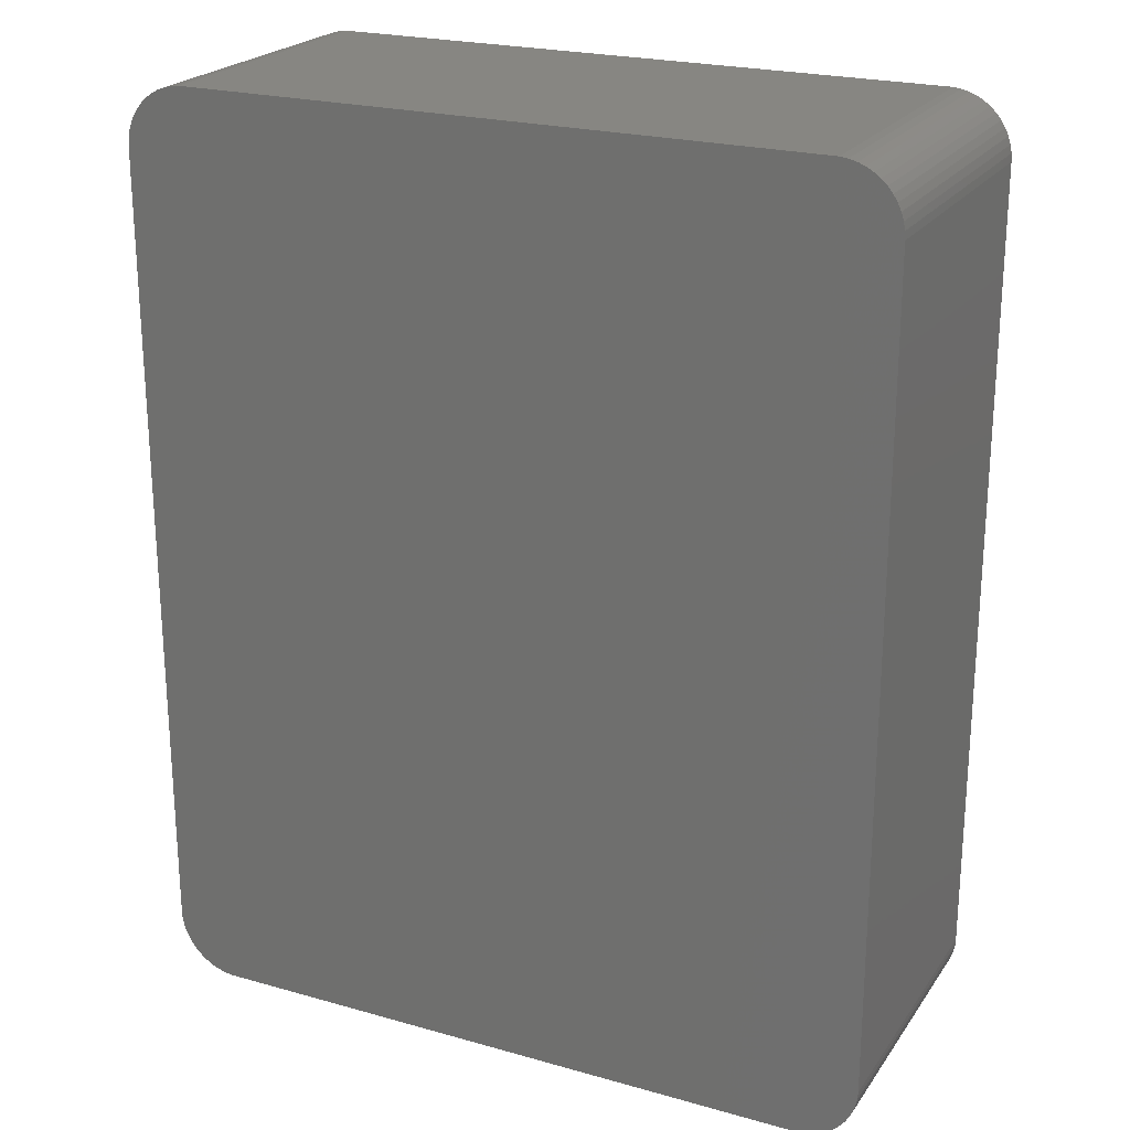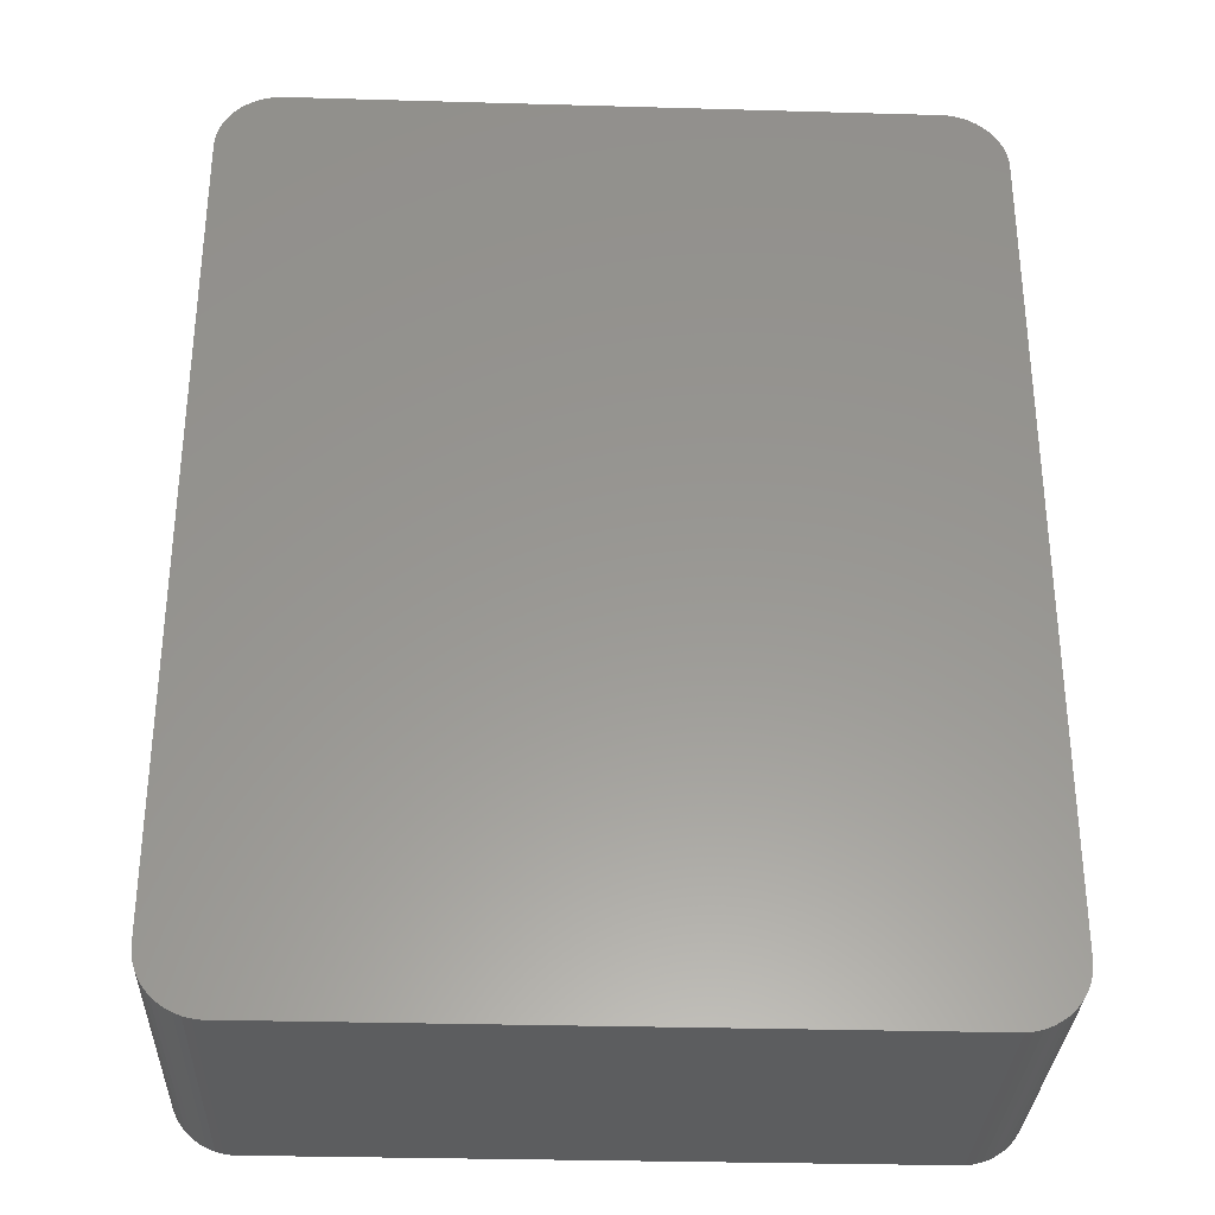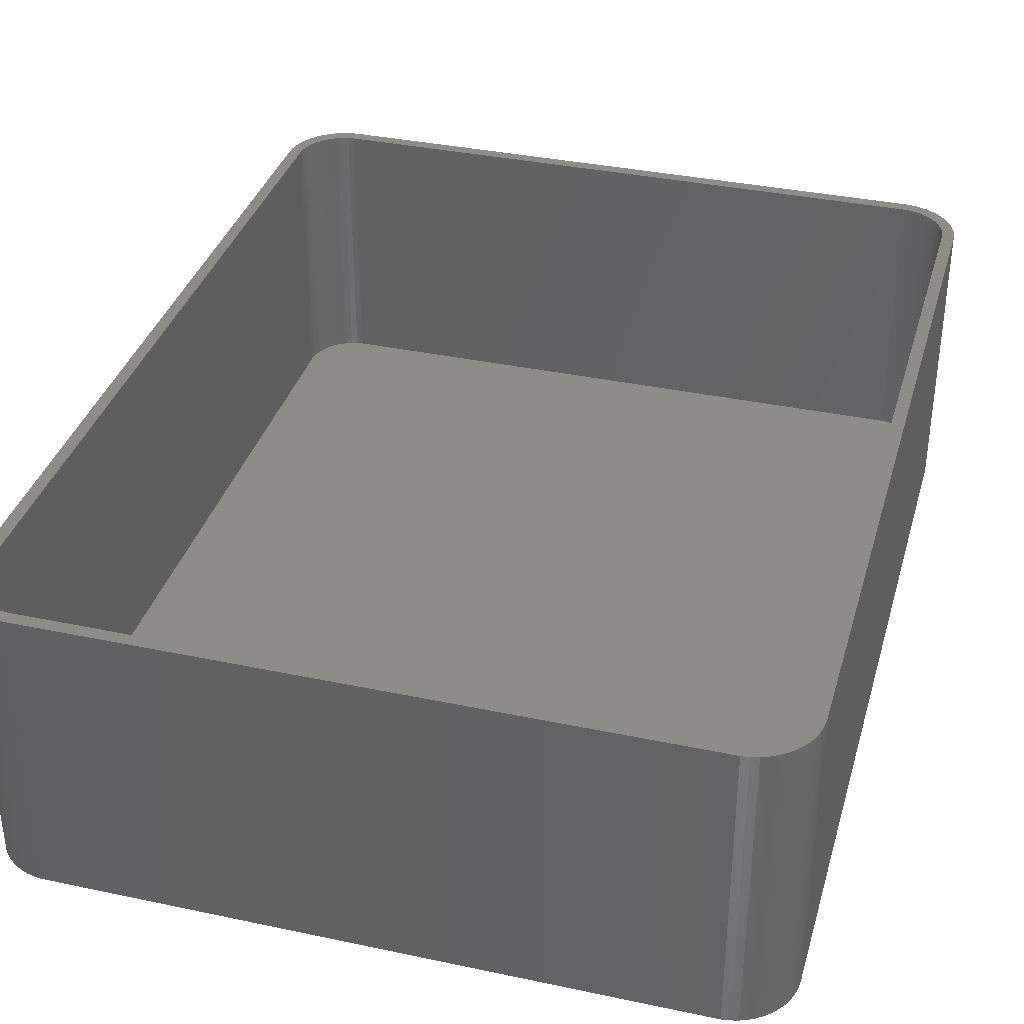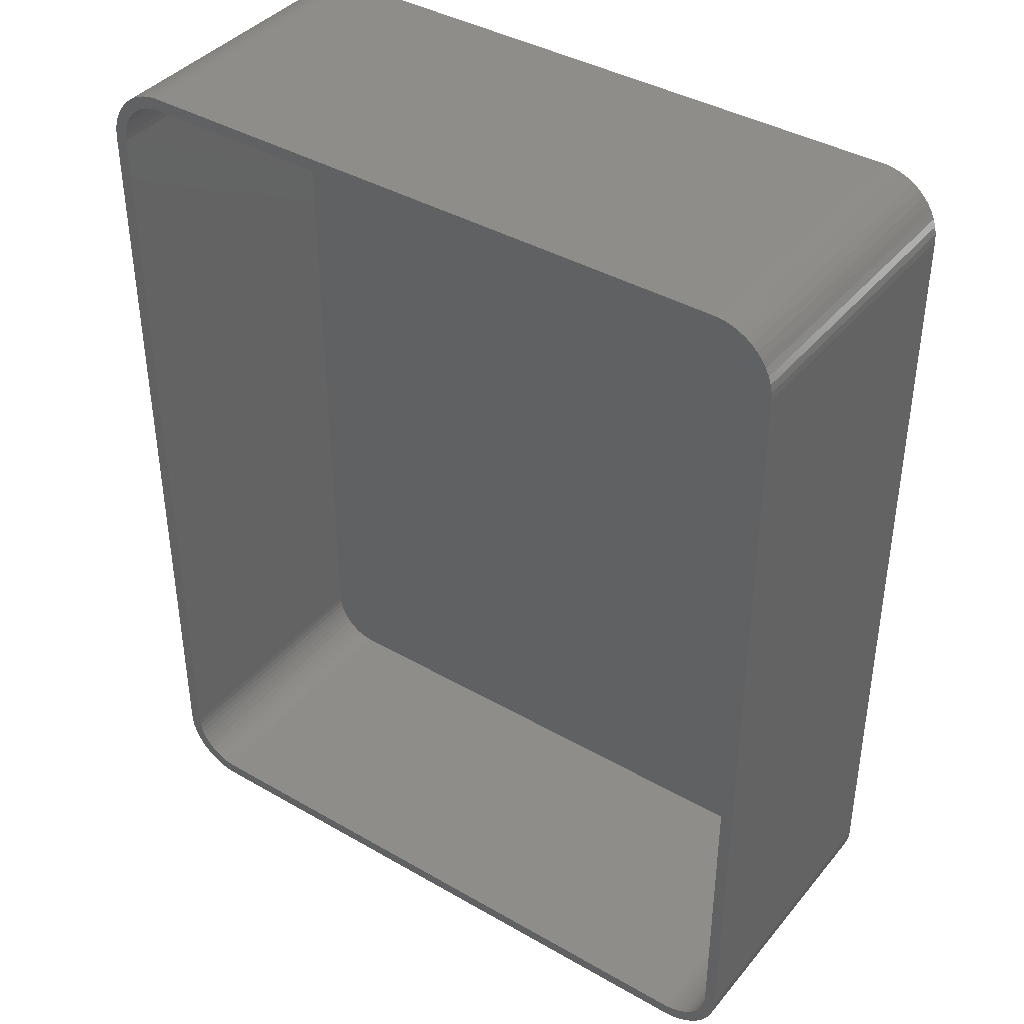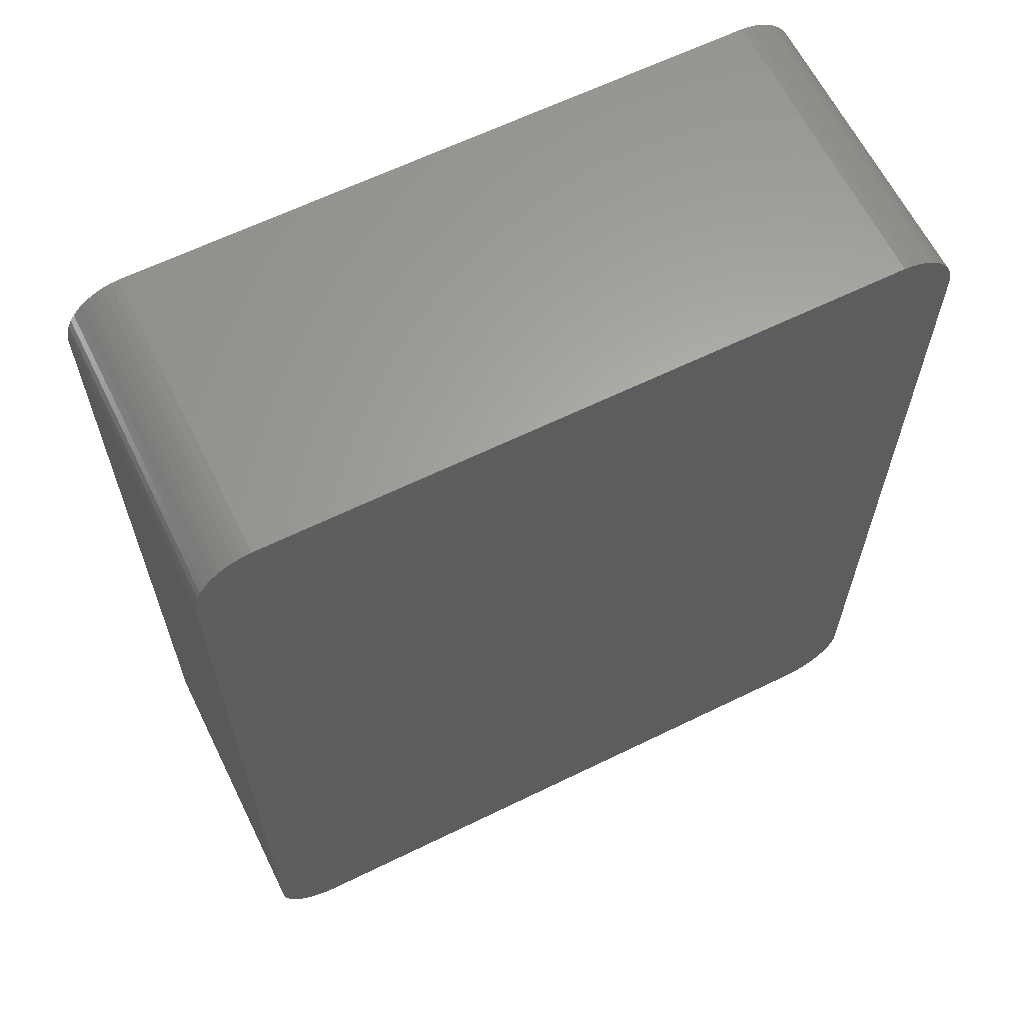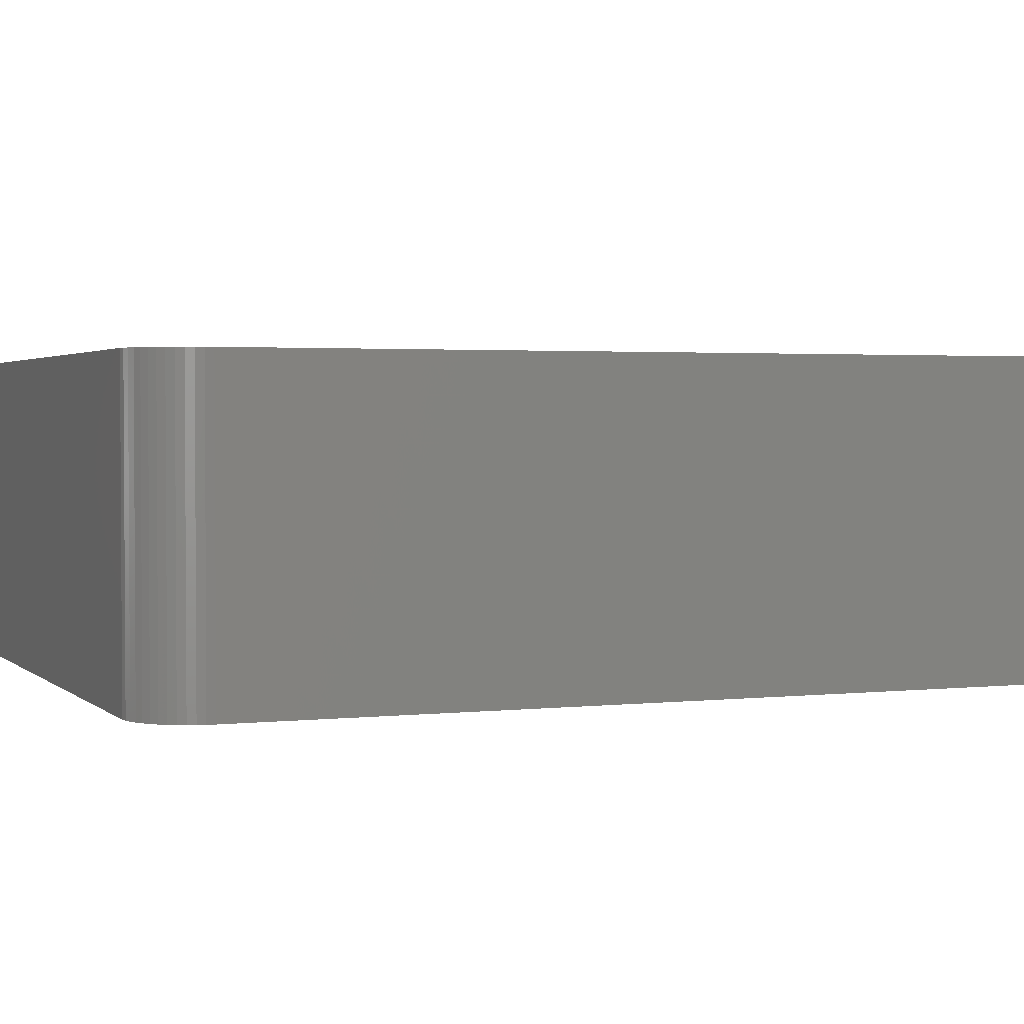
<metadata>
{"format":"stl","ext":"stl","renderer":"f3d","projection":"perspective","resolution":1024,"background":"white","views":[{"elev":22.7,"azim":-154.2,"up":"+Y"},{"elev":-31.5,"azim":177.7,"up":"+Y"},{"elev":35.7,"azim":-164.4,"up":"+Z"},{"elev":39.9,"azim":35.4,"up":"+Y"},{"elev":63.2,"azim":153.7,"up":"+Y"},{"elev":2.2,"azim":67.9,"up":"+Z"}]}
</metadata>
<code>
# stl→obj: 208 verts, 412 faces
v 25.94 37.41 0
v 25.31 37.49 24
v 25.94 37.41 24
v 25.31 37.49 0
v -25.31 37.49 24
v -25.31 37.49 0
v -25.94 37.41 24
v -25.94 37.41 0
v -28.19 36.35 0
v -28.64 35.92 24
v -28.19 36.35 24
v -28.64 35.92 0
v 28.64 35.92 0
v 28.19 36.35 24
v 28.64 35.92 24
v 28.19 36.35 0
v -26.55 37.26 0
v -27.13 37.02 24
v -26.55 37.26 24
v -27.13 37.02 0
v 30 -32.5 24
v 30 32.5 0
v 30 32.5 24
v 30 -32.5 0
v -25.31 -37.49 0
v 25.31 -37.49 24
v -25.31 -37.49 24
v 25.31 -37.49 0
v -29.05 -35.44 0
v -29.38 -34.91 24
v -29.38 -34.91 0
v -29.05 -35.44 24
v -30 -32.5 0
v -30 32.5 24
v -30 32.5 0
v -30 -32.5 24
v -29.96 33.13 24
v -29.96 33.13 0
v -29.84 33.74 24
v -29.84 33.74 0
v 27.13 37.02 0
v 26.55 37.26 24
v 27.13 37.02 24
v 26.55 37.26 0
v 27.68 36.72 0
v 27.68 36.72 24
v 29.84 -33.74 24
v 29.96 -33.13 0
v 29.96 -33.13 24
v 29.84 -33.74 0
v 29.84 33.74 24
v 29.65 34.34 0
v 29.65 34.34 24
v 29.84 33.74 0
v 29.05 35.44 24
v 29.05 35.44 0
v -27.13 -37.02 0
v -26.55 -37.26 24
v -27.13 -37.02 24
v -26.55 -37.26 0
v 29.65 -34.34 0
v 29.38 -34.91 0
v 29.05 -35.44 0
v 28.64 -35.92 0
v 29.38 34.91 0
v 28.19 -36.35 0
v 27.68 -36.72 0
v 27.13 -37.02 0
v 26.55 -37.26 0
v 25.94 -37.41 0
v 29.96 33.13 0
v -25.94 -37.41 0
v -27.68 -36.72 0
v -28.19 -36.35 0
v -28.64 -35.92 0
v -27.68 36.72 0
v -29.65 -34.34 0
v -29.05 35.44 0
v -29.84 -33.74 0
v -29.38 34.91 0
v -29.96 -33.13 0
v -29.65 34.34 0
v 29 32.5 24
v 29.96 33.13 24
v 28.97 33 24
v 29 -32.5 24
v 28.87 33.49 24
v 28.72 33.97 24
v 29.38 34.91 24
v 28.97 -33 24
v 28.51 34.43 24
v 28.87 -33.49 24
v 28.24 34.85 24
v 27.92 35.24 24
v 27.55 35.58 24
v 27.14 35.88 24
v 26.7 36.12 24
v 26.24 36.3 24
v 25.75 36.43 24
v 25.25 36.49 24
v -25.25 36.49 24
v -25.75 36.43 24
v -26.24 36.3 24
v -26.7 36.12 24
v -27.14 35.88 24
v -27.68 36.72 24
v -27.55 35.58 24
v -27.92 35.24 24
v -28.24 34.85 24
v -29.05 35.44 24
v -28.51 34.43 24
v -29.38 34.91 24
v -28.72 33.97 24
v -28.87 33.49 24
v -29.65 34.34 24
v 29.65 -34.34 24
v 28.72 -33.97 24
v 29.38 -34.91 24
v 28.51 -34.43 24
v 29.05 -35.44 24
v 28.24 -34.85 24
v 28.64 -35.92 24
v 27.92 -35.24 24
v 28.19 -36.35 24
v 27.55 -35.58 24
v 27.68 -36.72 24
v 27.14 -35.88 24
v 27.13 -37.02 24
v 26.7 -36.12 24
v 26.55 -37.26 24
v 26.24 -36.3 24
v 25.94 -37.41 24
v 25.75 -36.43 24
v 25.25 -36.49 24
v -25.25 -36.49 24
v -25.75 -36.43 24
v -25.94 -37.41 24
v -26.24 -36.3 24
v -26.7 -36.12 24
v -27.14 -35.88 24
v -27.68 -36.72 24
v -27.55 -35.58 24
v -28.19 -36.35 24
v -27.92 -35.24 24
v -28.64 -35.92 24
v -28.24 -34.85 24
v -28.51 -34.43 24
v -28.72 -33.97 24
v -29.65 -34.34 24
v -28.87 -33.49 24
v -29.84 -33.74 24
v -28.97 -33 24
v -29.96 -33.13 24
v -29 -32.5 24
v -29 32.5 24
v -28.97 33 24
v 25.25 36.49 2
v 25.75 36.43 2
v -25.25 36.49 2
v -25.75 36.43 2
v 25.25 -36.49 2
v -25.25 -36.49 2
v -27.92 35.24 2
v -27.55 35.58 2
v -26.7 36.12 2
v -26.24 36.3 2
v 29 -32.5 2
v 29 32.5 2
v 28.51 34.43 2
v 28.24 34.85 2
v -29 32.5 2
v -29 -32.5 2
v -28.97 33 2
v -28.51 34.43 2
v -28.72 33.97 2
v -28.87 33.49 2
v -27.14 35.88 2
v 26.7 36.12 2
v 27.14 35.88 2
v 28.87 33.49 2
v 28.72 33.97 2
v -28.97 -33 2
v -26.7 -36.12 2
v -27.14 -35.88 2
v -25.75 -36.43 2
v 28.24 -34.85 2
v 28.51 -34.43 2
v 28.72 -33.97 2
v 28.87 -33.49 2
v 28.97 -33 2
v -28.72 -33.97 2
v -28.51 -34.43 2
v -28.24 -34.85 2
v -26.24 -36.3 2
v -28.24 34.85 2
v 27.55 35.58 2
v 26.24 36.3 2
v 27.14 -35.88 2
v 26.7 -36.12 2
v 27.92 -35.24 2
v 26.24 -36.3 2
v 25.75 -36.43 2
v 27.92 35.24 2
v 28.97 33 2
v -28.87 -33.49 2
v -27.92 -35.24 2
v -27.55 -35.58 2
v 27.55 -35.58 2
f 1 2 3
f 2 1 4
f 4 5 2
f 5 4 6
f 6 7 5
f 7 6 8
f 9 10 11
f 10 9 12
f 13 14 15
f 14 13 16
f 17 18 19
f 18 17 20
f 21 22 23
f 22 21 24
f 25 26 27
f 26 25 28
f 29 30 31
f 30 29 32
f 33 34 35
f 34 33 36
f 35 37 38
f 37 35 34
f 38 39 40
f 39 38 37
f 41 42 43
f 42 41 44
f 45 43 46
f 43 45 41
f 8 19 7
f 19 8 17
f 47 48 49
f 48 47 50
f 51 52 53
f 52 51 54
f 55 13 15
f 13 55 56
f 57 58 59
f 58 57 60
f 28 24 48
f 24 33 22
f 28 48 50
f 35 22 33
f 28 50 61
f 24 28 33
f 28 61 62
f 4 22 35
f 28 62 63
f 54 4 52
f 28 63 64
f 52 4 65
f 28 64 66
f 65 4 56
f 28 66 67
f 56 4 13
f 28 67 68
f 13 4 16
f 28 68 69
f 16 4 45
f 28 69 70
f 45 4 41
f 41 4 44
f 44 4 1
f 33 28 25
f 22 4 71
f 33 25 72
f 71 4 54
f 33 72 60
f 4 35 6
f 33 60 57
f 6 35 8
f 33 57 73
f 8 35 17
f 33 73 74
f 17 35 20
f 33 74 75
f 20 35 76
f 33 75 29
f 76 35 9
f 33 29 31
f 9 35 12
f 33 31 77
f 12 35 78
f 33 77 79
f 78 35 80
f 33 79 81
f 80 35 82
f 82 35 40
f 40 35 38
f 83 23 84
f 23 83 21
f 85 84 51
f 86 21 83
f 87 51 53
f 21 86 49
f 88 53 89
f 90 49 86
f 91 89 55
f 49 90 47
f 92 47 90
f 84 85 83
f 51 87 85
f 53 88 87
f 93 55 15
f 89 91 88
f 55 93 91
f 94 15 14
f 15 94 93
f 95 14 46
f 14 95 94
f 46 96 95
f 43 96 46
f 43 97 96
f 42 97 43
f 42 98 97
f 3 98 42
f 3 99 98
f 2 99 3
f 2 100 99
f 2 101 100
f 5 101 2
f 5 102 101
f 7 102 5
f 7 103 102
f 19 103 7
f 19 104 103
f 18 104 19
f 18 105 104
f 106 105 18
f 105 106 107
f 11 107 106
f 107 11 108
f 10 108 11
f 108 10 109
f 110 109 10
f 109 110 111
f 112 111 110
f 111 112 113
f 39 114 115
f 113 115 114
f 115 113 112
f 47 92 116
f 117 116 92
f 116 117 118
f 119 118 117
f 118 119 120
f 121 120 119
f 120 121 122
f 123 122 121
f 122 123 124
f 125 124 123
f 124 125 126
f 127 126 125
f 127 128 126
f 129 128 127
f 129 130 128
f 131 130 129
f 131 132 130
f 133 132 131
f 133 26 132
f 134 26 133
f 135 26 134
f 135 27 26
f 136 27 135
f 136 137 27
f 138 137 136
f 138 58 137
f 139 58 138
f 139 59 58
f 140 59 139
f 141 140 142
f 140 141 59
f 143 142 144
f 142 143 141
f 145 144 146
f 32 146 147
f 144 145 143
f 30 147 148
f 149 148 150
f 151 150 152
f 146 32 145
f 153 152 154
f 155 34 154
f 114 39 156
f 36 154 34
f 37 156 39
f 153 154 36
f 156 37 155
f 147 30 32
f 155 37 34
f 148 149 30
f 150 151 149
f 152 153 151
f 76 11 106
f 11 76 9
f 20 106 18
f 106 20 76
f 44 3 42
f 3 44 1
f 75 143 145
f 143 75 74
f 120 62 118
f 62 120 63
f 49 24 21
f 24 49 48
f 68 126 128
f 126 68 67
f 66 122 124
f 122 66 64
f 74 141 143
f 141 74 73
f 60 137 58
f 137 60 72
f 77 151 79
f 151 77 149
f 31 149 77
f 149 31 30
f 75 32 29
f 32 75 145
f 40 115 82
f 115 40 39
f 82 112 80
f 112 82 115
f 78 10 12
f 10 78 110
f 16 46 14
f 46 16 45
f 116 50 47
f 50 116 61
f 122 63 120
f 63 122 64
f 69 128 130
f 128 69 68
f 84 54 51
f 54 84 71
f 23 71 84
f 71 23 22
f 89 56 55
f 56 89 65
f 53 65 89
f 65 53 52
f 73 59 141
f 59 73 57
f 72 27 137
f 27 72 25
f 79 153 81
f 153 79 151
f 81 36 33
f 36 81 153
f 80 110 78
f 110 80 112
f 118 61 116
f 61 118 62
f 67 124 126
f 124 67 66
f 70 130 132
f 130 70 69
f 28 132 26
f 132 28 70
f 157 99 100
f 99 157 158
f 159 100 101
f 100 159 157
f 160 101 102
f 101 160 159
f 161 135 134
f 135 161 162
f 163 107 108
f 107 163 164
f 165 103 104
f 103 165 166
f 167 83 168
f 83 167 86
f 169 93 170
f 93 169 91
f 154 171 155
f 171 154 172
f 155 173 156
f 173 155 171
f 113 174 111
f 174 113 175
f 156 176 114
f 176 156 173
f 177 104 105
f 104 177 165
f 178 96 97
f 96 178 179
f 166 102 103
f 102 166 160
f 180 88 181
f 88 180 87
f 152 172 154
f 172 152 182
f 183 140 139
f 140 183 184
f 164 105 107
f 105 164 177
f 162 136 135
f 136 162 185
f 186 119 187
f 119 186 121
f 188 92 189
f 92 188 117
f 189 90 190
f 90 189 92
f 147 191 148
f 191 147 192
f 146 192 147
f 192 146 193
f 194 139 138
f 139 194 183
f 114 175 113
f 175 114 176
f 109 163 108
f 163 109 195
f 179 95 96
f 95 179 196
f 197 97 98
f 97 197 178
f 190 86 167
f 86 190 90
f 198 129 127
f 129 198 199
f 200 121 186
f 121 200 123
f 199 131 129
f 131 199 201
f 202 134 133
f 134 202 161
f 170 94 203
f 94 170 93
f 181 91 169
f 91 181 88
f 204 87 180
f 87 204 85
f 168 85 204
f 85 168 83
f 148 205 150
f 205 148 191
f 150 182 152
f 182 150 205
f 144 193 146
f 193 144 206
f 184 142 140
f 142 184 207
f 185 138 136
f 138 185 194
f 111 195 109
f 195 111 174
f 158 98 99
f 98 158 197
f 187 117 188
f 117 187 119
f 201 133 131
f 133 201 202
f 196 94 95
f 94 196 203
f 157 168 204
f 168 171 167
f 157 204 180
f 172 167 171
f 157 180 181
f 168 157 171
f 157 181 169
f 161 167 172
f 157 169 170
f 189 161 188
f 157 170 203
f 188 161 187
f 157 203 196
f 187 161 186
f 157 196 179
f 186 161 200
f 157 179 178
f 200 161 208
f 157 178 197
f 208 161 198
f 157 197 158
f 198 161 199
f 199 161 201
f 201 161 202
f 171 157 159
f 167 161 190
f 171 159 160
f 190 161 189
f 171 160 166
f 161 172 162
f 171 166 165
f 162 172 185
f 171 165 177
f 185 172 194
f 171 177 164
f 194 172 183
f 171 164 163
f 183 172 184
f 171 163 195
f 184 172 207
f 171 195 174
f 207 172 206
f 171 174 175
f 206 172 193
f 171 175 176
f 193 172 192
f 171 176 173
f 192 172 191
f 191 172 205
f 205 172 182
f 207 144 142
f 144 207 206
f 200 125 123
f 125 200 208
f 208 127 125
f 127 208 198

</code>
